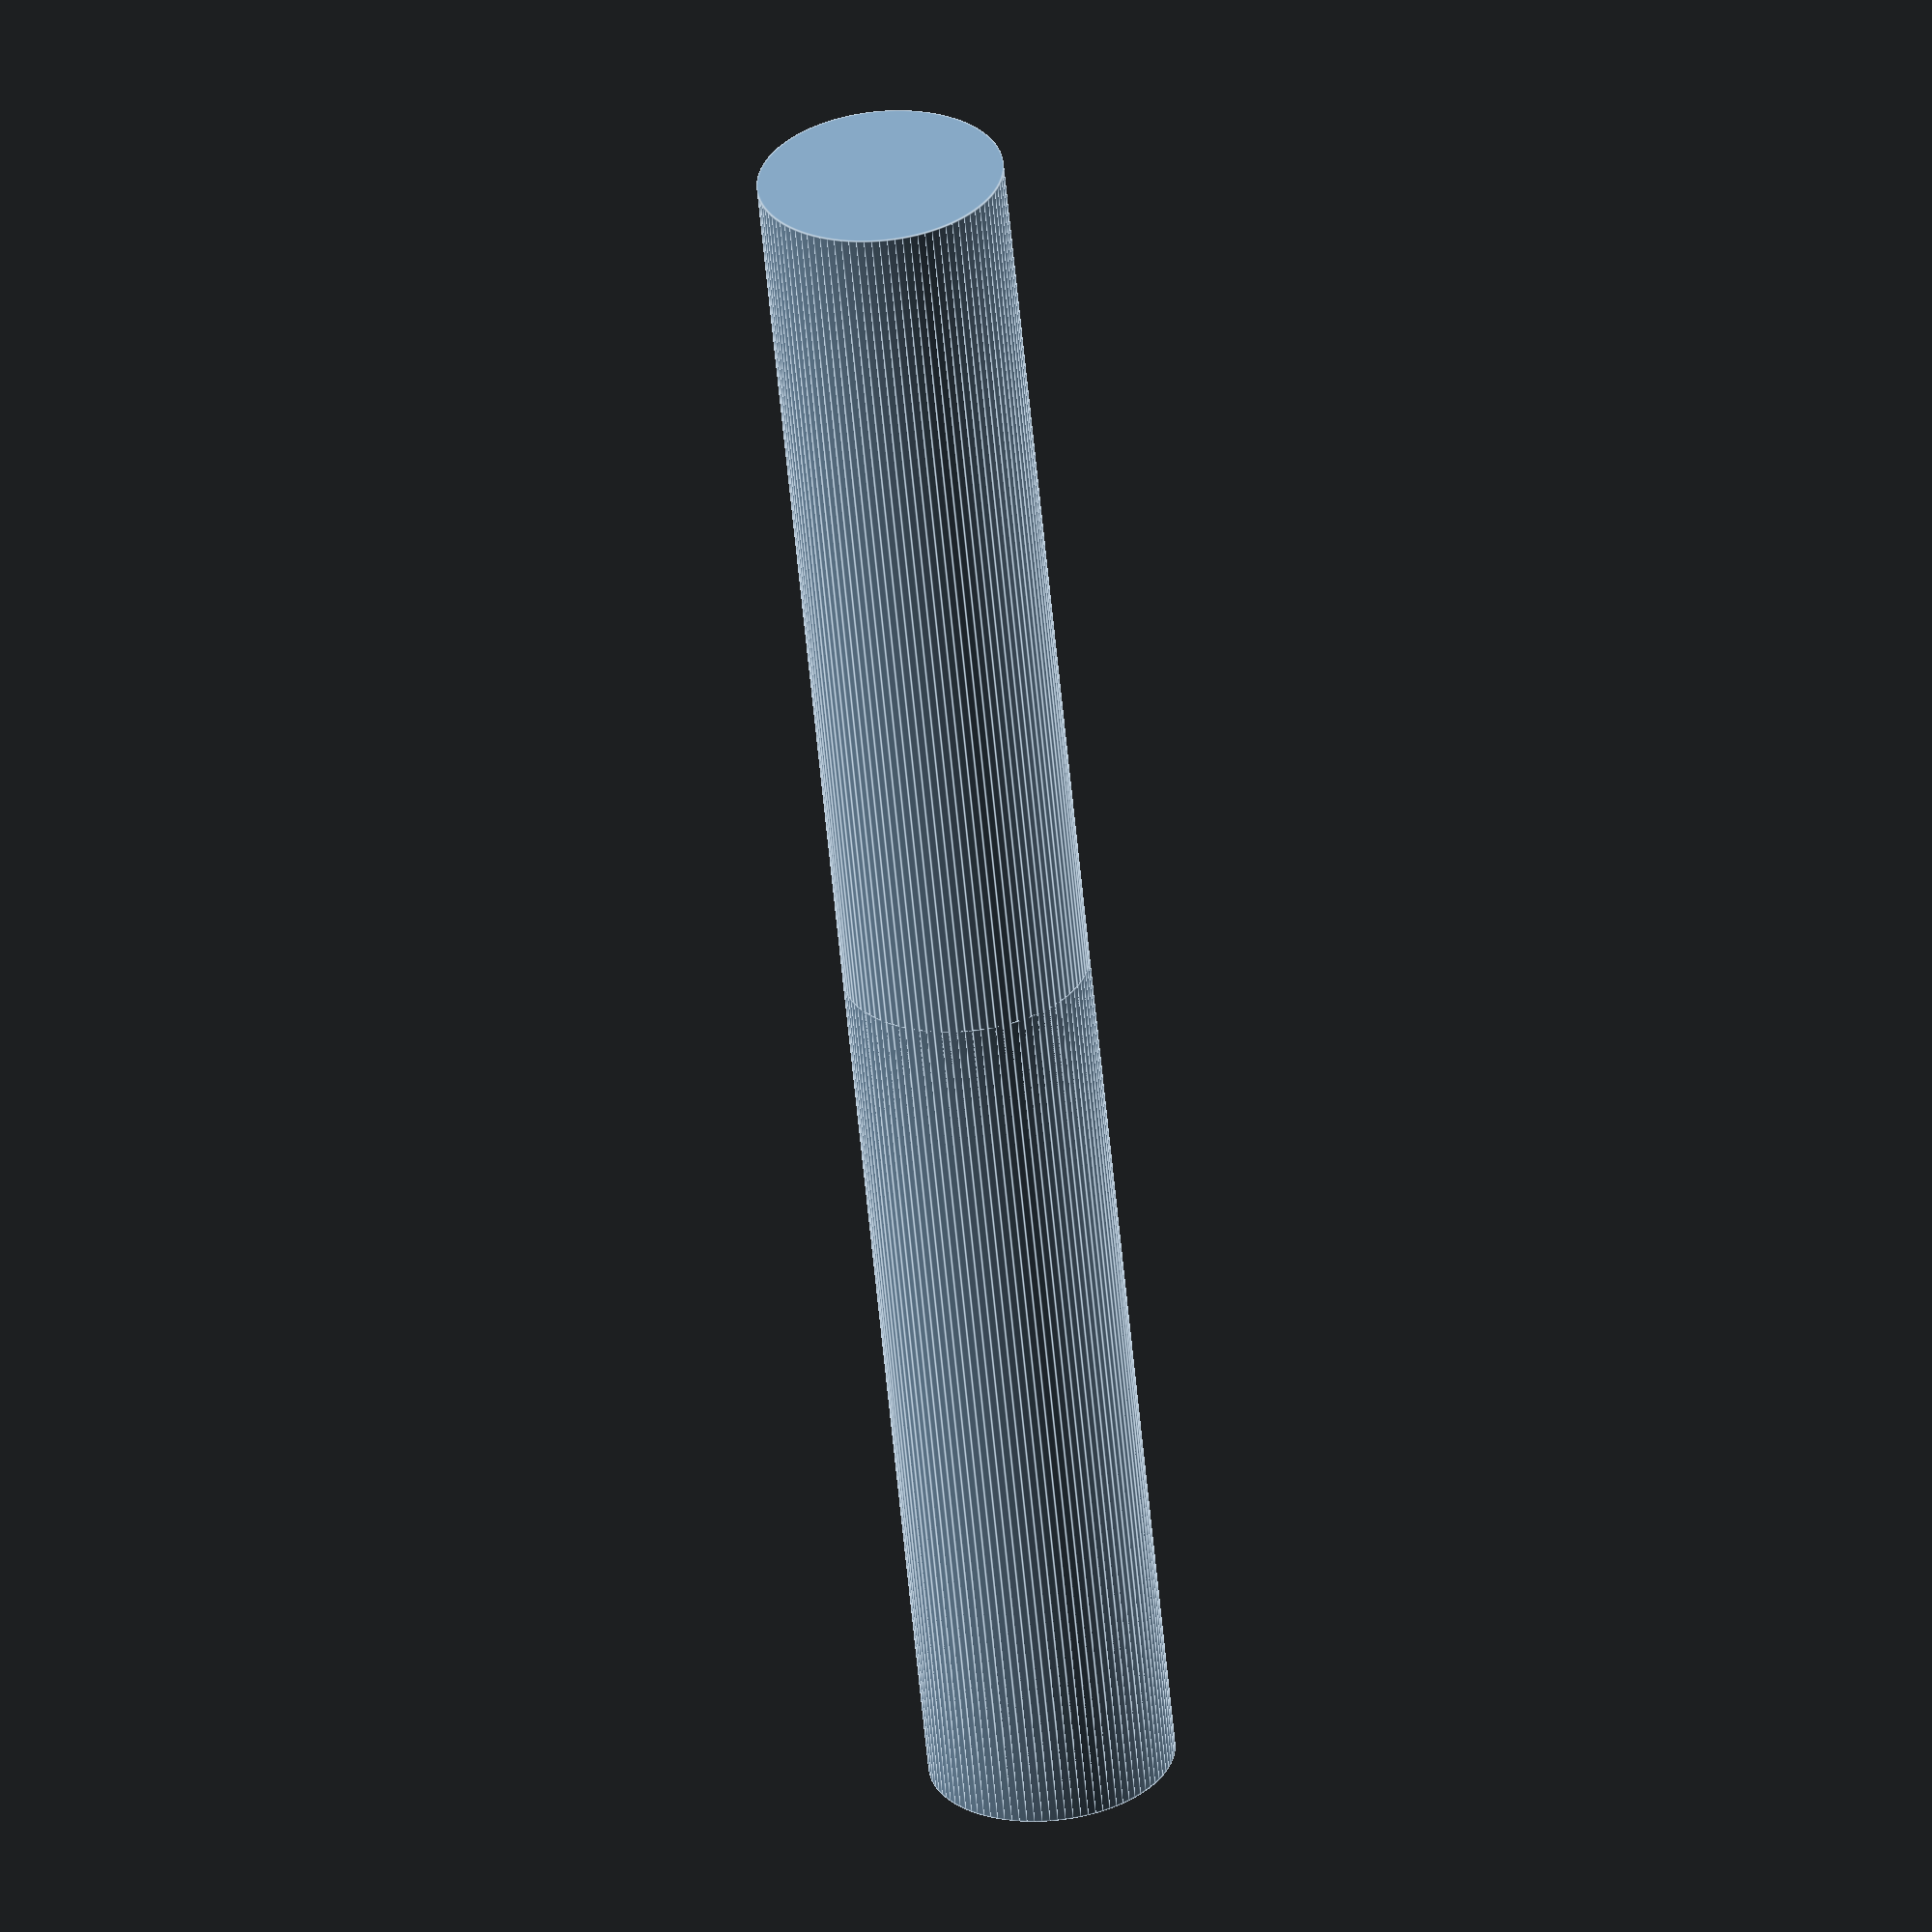
<openscad>
scale       = 100;
lMacro      = 6*scale;
rMacro      = 0.4*scale;
macroContacts = [0,1,0,1,0,1,0,0,1,0,1];
lMacroPlot  = 3*scale;
lMicro      = 2*scale;
rMicro      = 0.07*scale;
rMicroContact = 0.02*scale;
angleMicroY = 30;
microColor          = (1/255)*[185,162,144];
macroPlotColor      = (1/255)*[78,80,83];
macroNoPlotColor    = (1/255)*[238,225,213];
microContactColor   = (1/255)*[226,226,226];



//module drawTetrode(){
//    difference(){
//        color(microColor)
//        cylinder(h=lMicro+rMicro,r1=rMicro,r2=rMicro,center=false,$fn=100);
//        translate([0,0,lMicro+rMicro]){
//            rotate([0,-60,0]){
//                cube(size=[10*rMicro,10*rMicro,1.75*rMicro],center=true);
//            }
//        }
//    }
//    difference(){
//    for (angleMicroContact = [45,135,225,315]){
//        rotate([0,0,angleMicroContact]){
//            translate([0.035*scale,0,0]){
//                color([1,1,1])
//                cylinder(h=lMicro+rMicro+0.01,r1=rMicroContact,r2=rMicroContact,center=false,$fn=100);
//            }
//        }
//    }
//    translate([0,0,lMicro+rMicro+2]){
//        rotate([0,-60,0]){
//            cube(size=[5*rMicro,5*rMicro,1.4*rMicro],center=true);
//            }
//        }
//    }
//}

//drawTetrode();
i = 0;

rotate([0,90,0]){
    for (ismacro = macroContacts){ 
//        echo(ismacro)
        translate([i*lMacroPlot,0,0]);
        if (ismacro==1){
            color(macroPlotColor);
            cylinder(h=lMacro,r1=rMacro,r2=rMacro,center=false,$fn=100);
        }            
        else{
            color(macroNoPlotColor);
            cylinder(h=lMacroPlot,r1=rMacro+0.01,r2=rMacro+0.01,center=false,$fn=100);
        }
        i=i+1;
    }

}
//translate([lMacro/2,0,0]){
//    color(macroPlotColor)
//    sphere(r=rMacro,$fn=100);
//}
//translate([-lMacro/2,0,0]){
//    rotate([-180,90,0])
//    color(macroNoPlotColor)
//    cylinder(h=lMacroPlot/2,r1=rMacro,r2=rMacro,center=false);
//}
//
//for (angleMicroX = [0,120,240]){
//    rotate([angleMicroX,0,0])
//    translate([0,0,rMacro-rMicro])
//    rotate([0,90-angleMicroY,0]){
//        difference(){
//            drawTetrode();
//        }
//    }
//                
//}



</openscad>
<views>
elev=151.3 azim=84.0 roll=208.1 proj=o view=edges
</views>
